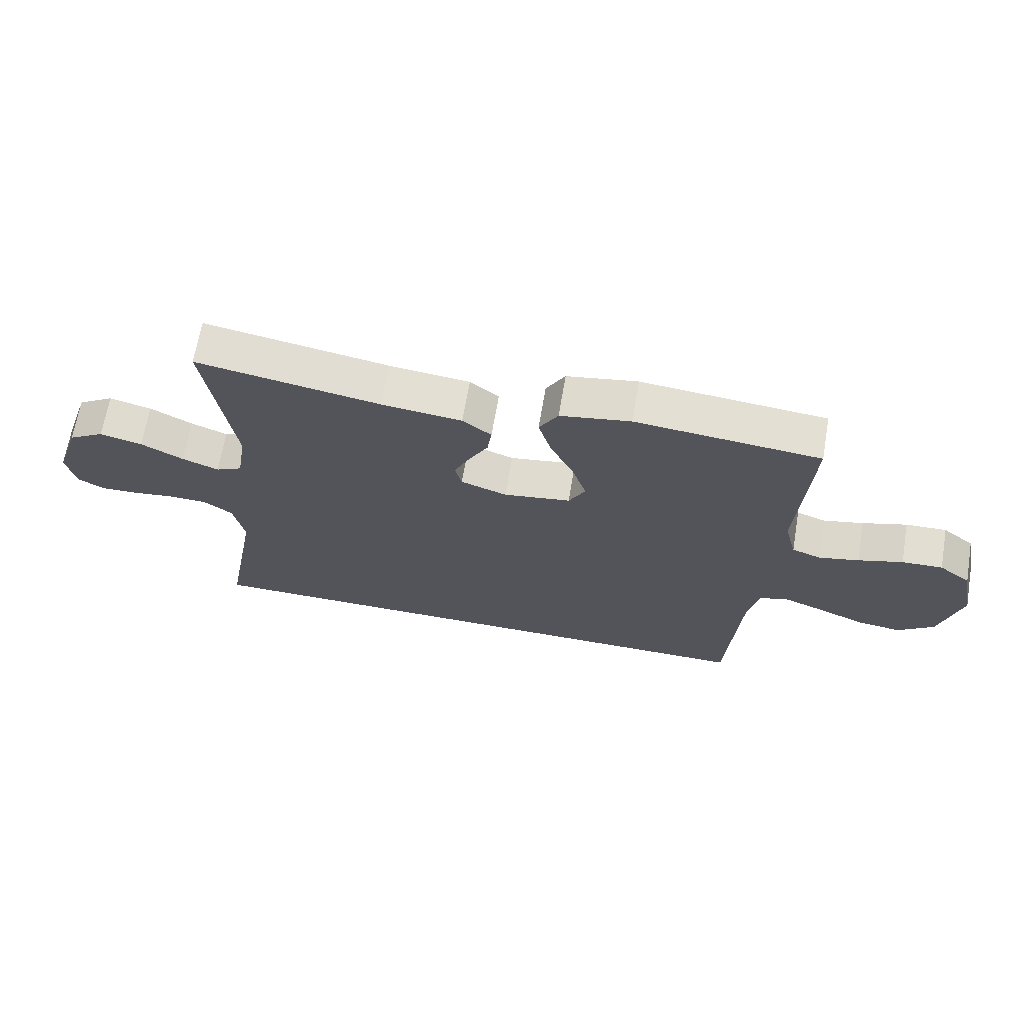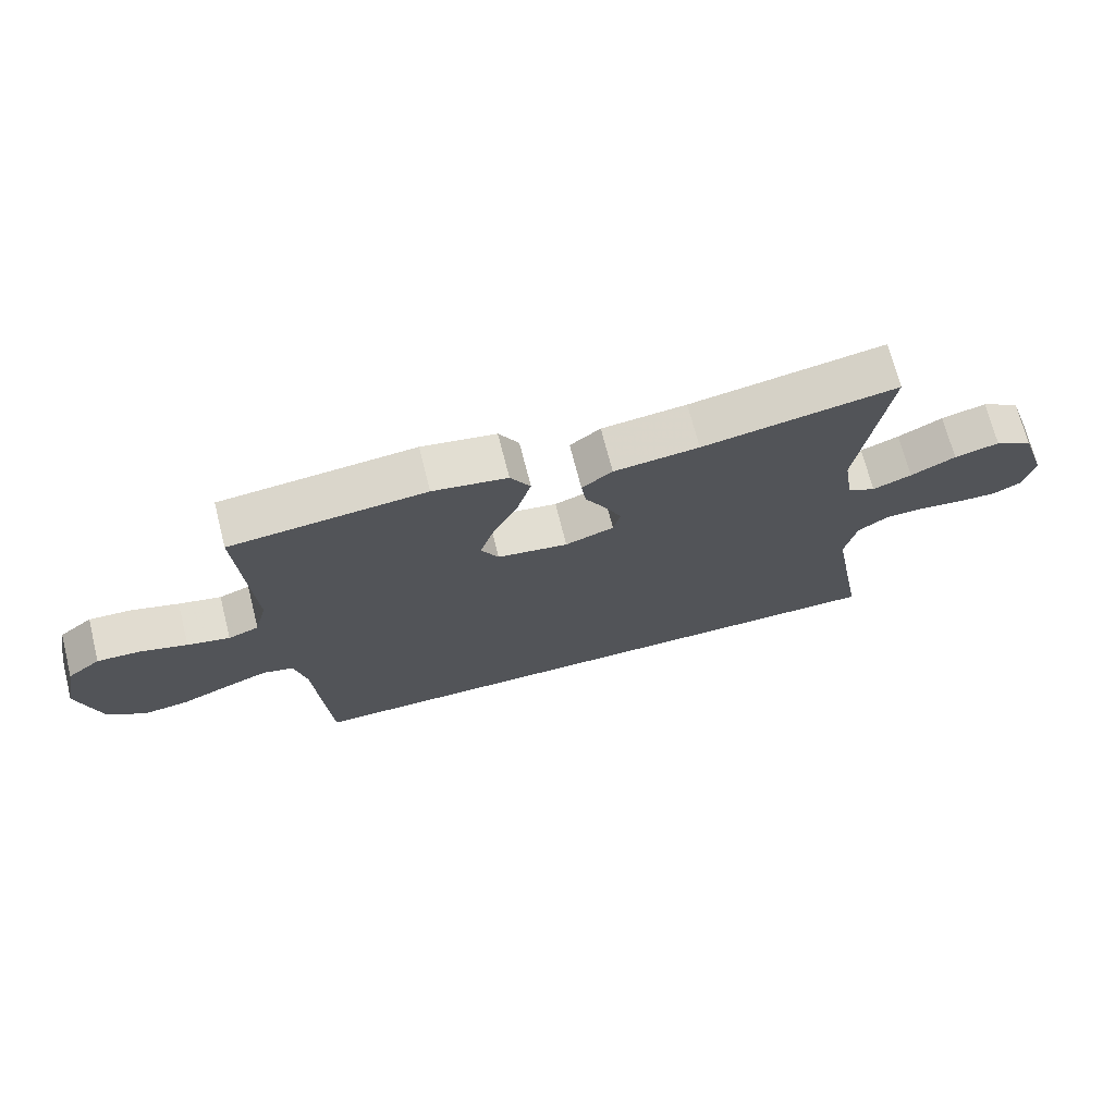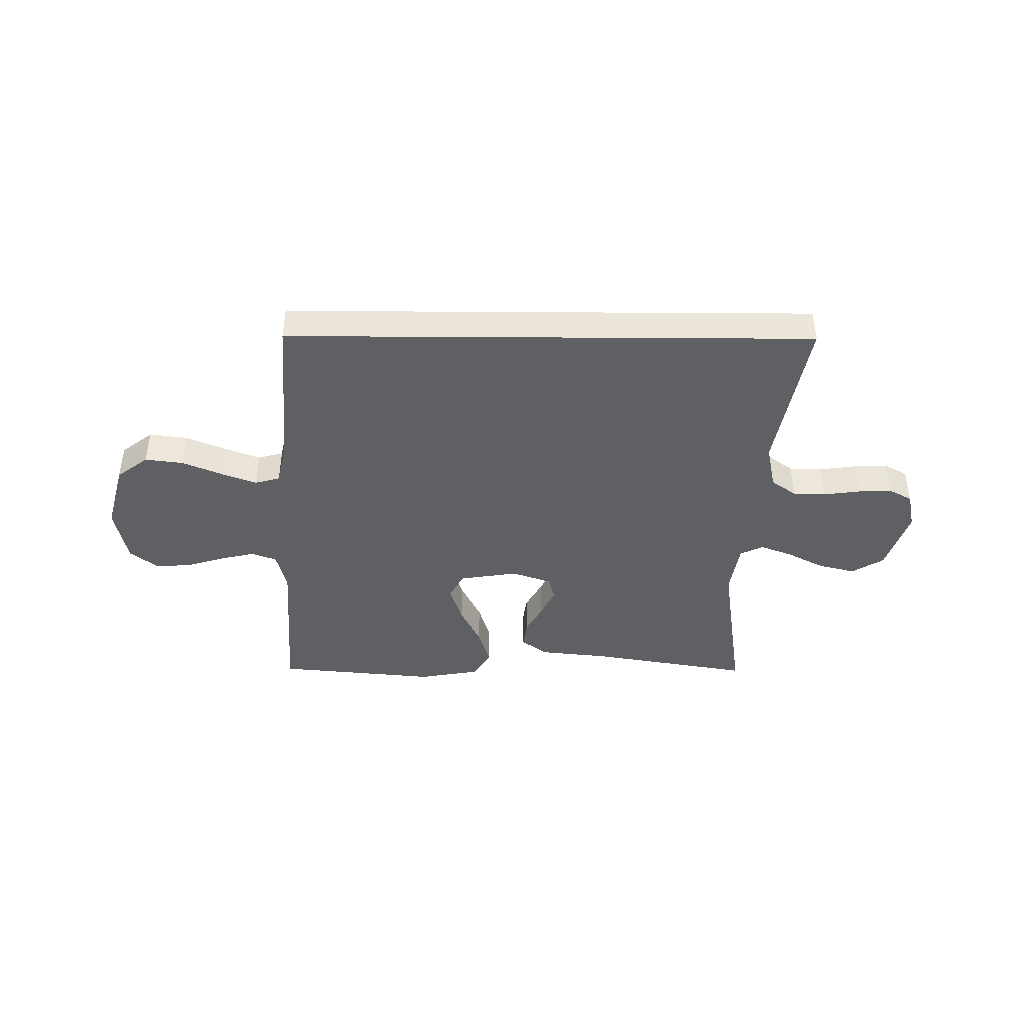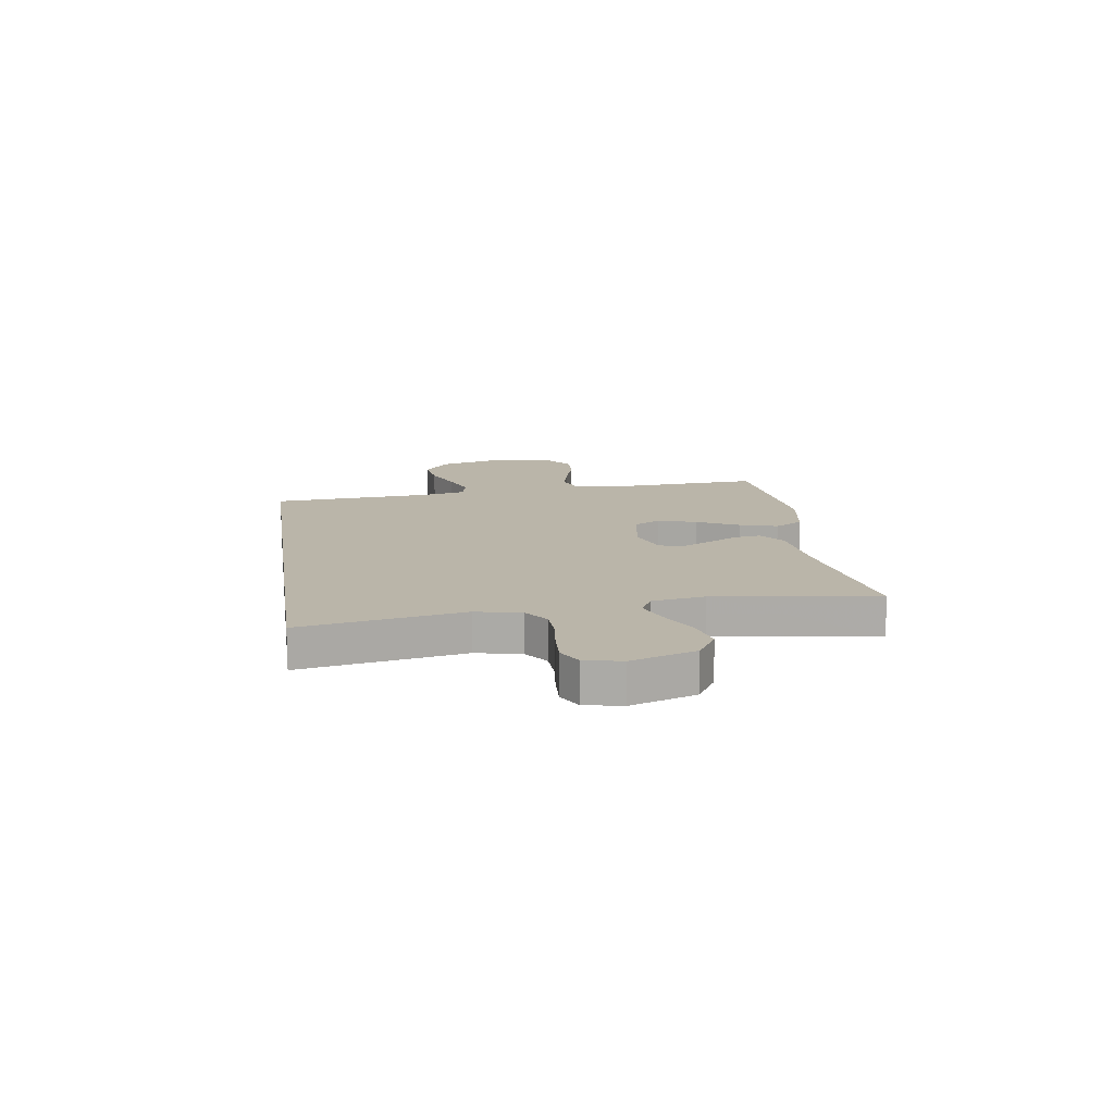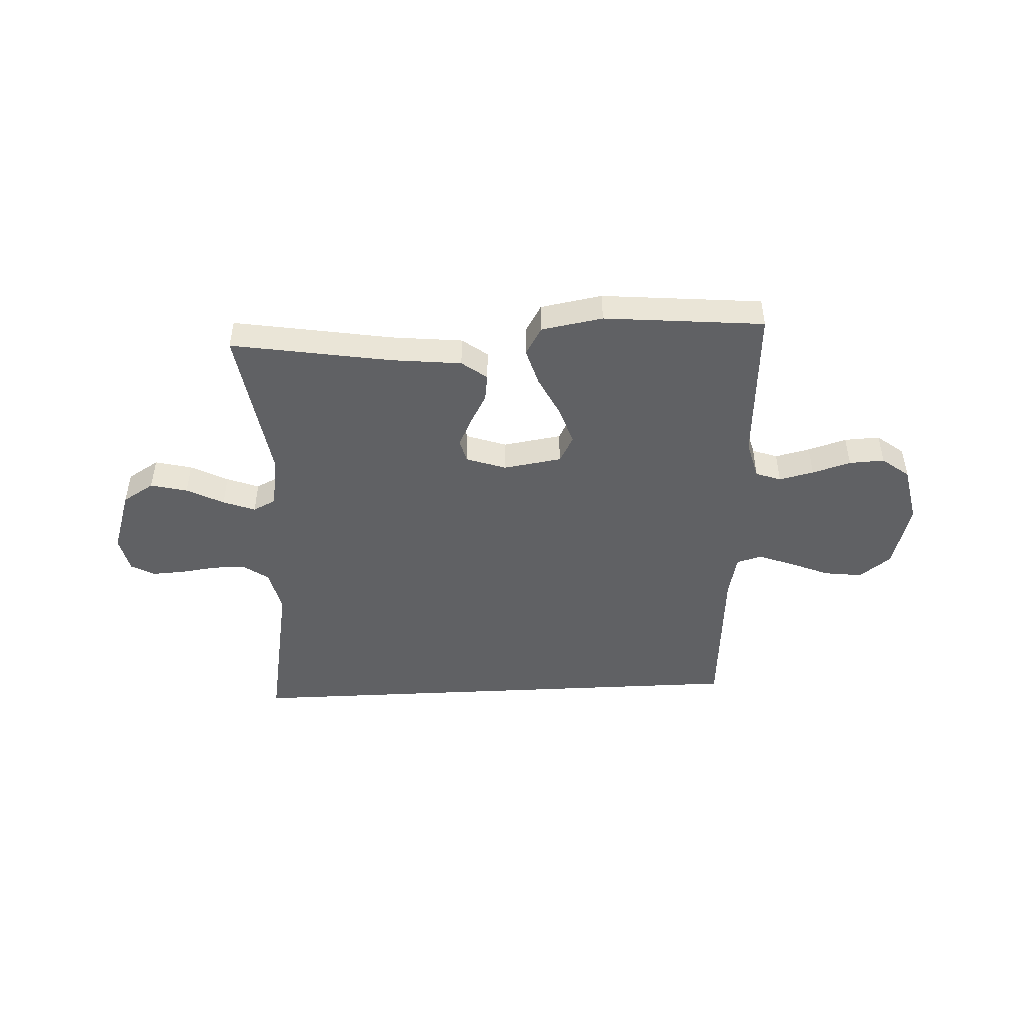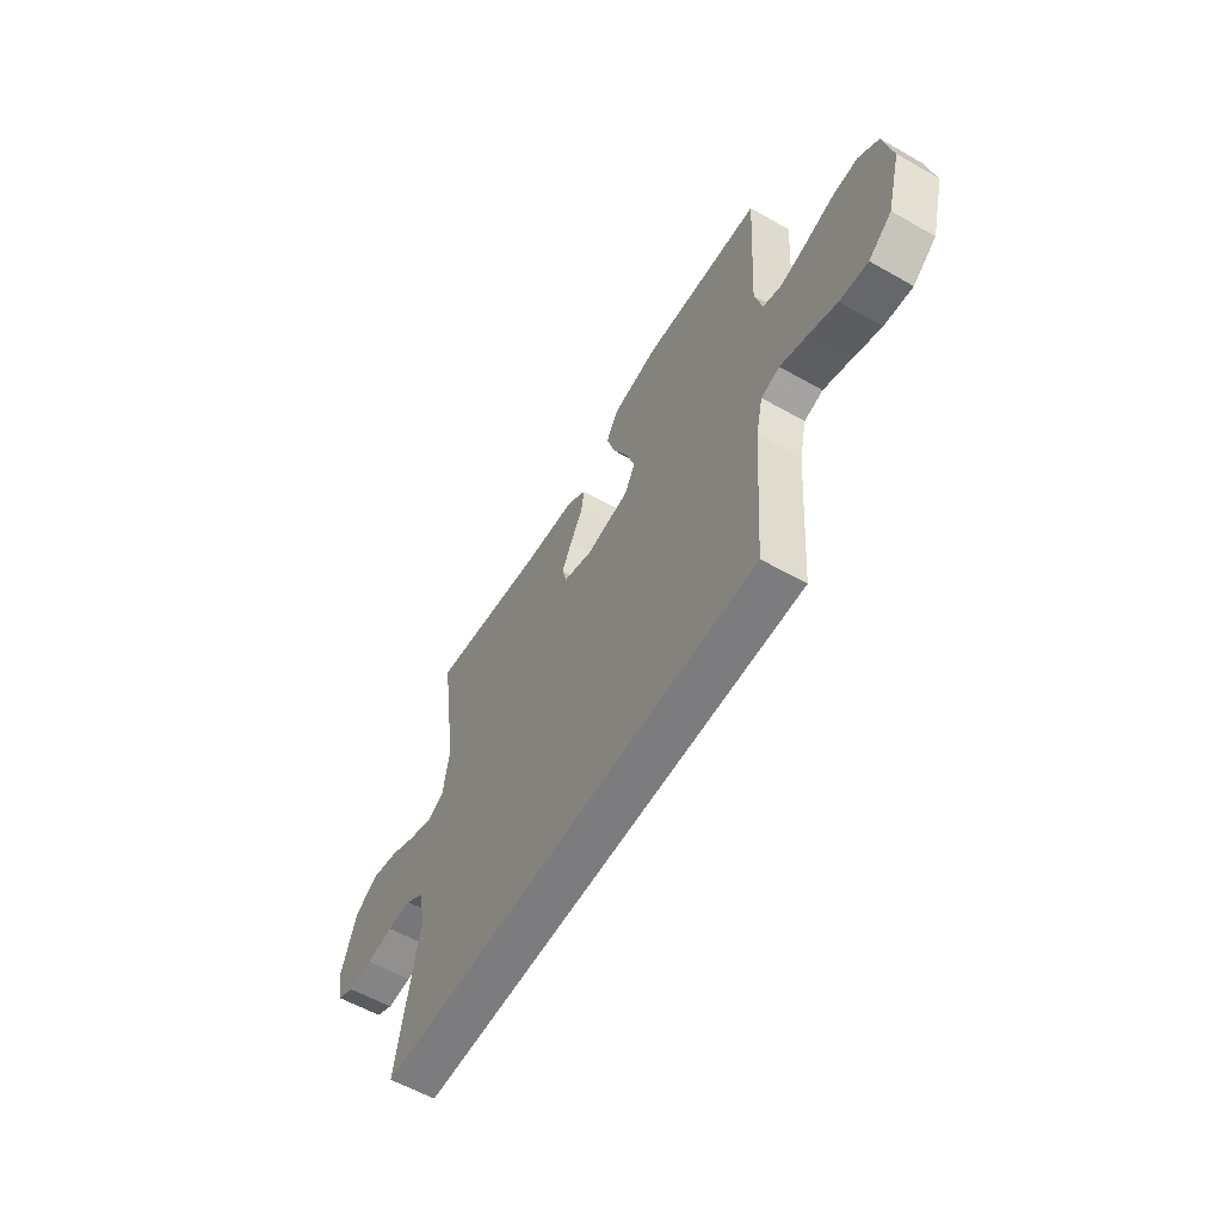
<metadata>
{"format":"obj","ext":"obj","renderer":"f3d","projection":"perspective","resolution":1024,"background":"white","views":[{"elev":66.9,"azim":9.7,"up":"+Z"},{"elev":70.6,"azim":165.7,"up":"+Z"},{"elev":-42.5,"azim":179.6,"up":"+Y"},{"elev":13.5,"azim":-98.3,"up":"+Y"},{"elev":-46.9,"azim":2.9,"up":"+Y"},{"elev":-58.9,"azim":59.7,"up":"+Z"}]}
</metadata>
<code>
v 0.5 0.07 0.5
v 0.481 0.07 0.2
v 0.5 0.07 0.126
v 0.547 0.07 0.109
v 0.612 0.07 0.124
v 0.684 0.07 0.146
v 0.75 0.07 0.149
v 0.801 0.07 0.109
v 0.823 0.07 0
v 0.788 0.07 -0.127
v 0.729 0.07 -0.172
v 0.658 0.07 -0.163
v 0.584 0.07 -0.132
v 0.518 0.07 -0.107
v 0.471 0.07 -0.12
v 0.453 0.07 -0.2
v 0.431 0.07 -0.5
v -0.552 0.07 -0.5
v -0.497 0.07 -0.2
v -0.515 0.07 -0.116
v -0.561 0.07 -0.083
v -0.623 0.07 -0.081
v -0.691 0.07 -0.09
v -0.753 0.07 -0.093
v -0.797 0.07 -0.069
v -0.812 0.07 0
v -0.772 0.07 0.12
v -0.713 0.07 0.156
v -0.644 0.07 0.139
v -0.575 0.07 0.103
v -0.515 0.07 0.08
v -0.472 0.07 0.101
v -0.456 0.07 0.2
v -0.5 0.07 0.5
v -0.2 0.07 0.45
v -0.069 0.07 0.436
v -0.022 0.07 0.4
v -0.029 0.07 0.349
v -0.06 0.07 0.293
v -0.086 0.07 0.238
v -0.075 0.07 0.194
v 0 0.07 0.168
v 0.109 0.07 0.185
v 0.136 0.07 0.235
v 0.113 0.07 0.306
v 0.075 0.07 0.384
v 0.054 0.07 0.455
v 0.085 0.07 0.508
v 0.2 0.07 0.528
v 0.5 0 0.5
v 0.481 0 0.2
v 0.5 0 0.126
v 0.547 0 0.109
v 0.612 0 0.124
v 0.684 0 0.146
v 0.75 0 0.149
v 0.801 0 0.109
v 0.823 0 0
v 0.788 0 -0.127
v 0.729 0 -0.172
v 0.658 0 -0.163
v 0.584 0 -0.132
v 0.518 0 -0.107
v 0.471 0 -0.12
v 0.453 0 -0.2
v 0.431 0 -0.5
v -0.552 0 -0.5
v -0.497 0 -0.2
v -0.515 0 -0.116
v -0.561 0 -0.083
v -0.623 0 -0.081
v -0.691 0 -0.09
v -0.753 0 -0.093
v -0.797 0 -0.069
v -0.812 0 0
v -0.772 0 0.12
v -0.713 0 0.156
v -0.644 0 0.139
v -0.575 0 0.103
v -0.515 0 0.08
v -0.472 0 0.101
v -0.456 0 0.2
v -0.5 0 0.5
v -0.2 0 0.45
v -0.069 0 0.436
v -0.022 0 0.4
v -0.029 0 0.349
v -0.06 0 0.293
v -0.086 0 0.238
v -0.075 0 0.194
v 0 0 0.168
v 0.109 0 0.185
v 0.136 0 0.235
v 0.113 0 0.306
v 0.075 0 0.384
v 0.054 0 0.455
v 0.085 0 0.508
v 0.2 0 0.528
f 49 1 2
f 48 49 2
f 47 48 2
f 46 47 2
f 45 46 2
f 44 45 2 3
f 43 44 3 4
f 42 43 4
f 37 38 39
f 36 37 39
f 35 36 39
f 35 39 40
f 34 35 40
f 33 34 40
f 32 33 40 41
f 28 29 30
f 27 28 30
f 26 27 30
f 25 26 30
f 24 25 30
f 23 24 30
f 22 23 30
f 21 22 30 31
f 32 41 42
f 31 32 42
f 21 31 42
f 20 21 42
f 16 17 18 19
f 11 12 13
f 10 11 13
f 9 10 13
f 8 9 13
f 7 8 13
f 6 7 13
f 5 6 13
f 4 5 13 14
f 42 4 14 15
f 19 20 42
f 16 19 42
f 15 16 42
f 51 50 98
f 51 98 97
f 51 97 96
f 51 96 95
f 51 95 94
f 52 51 94 93
f 53 52 93 92
f 53 92 91
f 88 87 86
f 88 86 85
f 88 85 84
f 89 88 84
f 89 84 83
f 89 83 82
f 90 89 82 81
f 79 78 77
f 79 77 76
f 79 76 75
f 79 75 74
f 79 74 73
f 79 73 72
f 79 72 71
f 80 79 71 70
f 91 90 81
f 91 81 80
f 91 80 70
f 91 70 69
f 68 67 66 65
f 62 61 60
f 62 60 59
f 62 59 58
f 62 58 57
f 62 57 56
f 62 56 55
f 62 55 54
f 63 62 54 53
f 64 63 53 91
f 91 69 68
f 91 68 65
f 91 65 64
f 1 50 51 2
f 2 51 52 3
f 3 52 53 4
f 4 53 54 5
f 5 54 55 6
f 6 55 56 7
f 7 56 57 8
f 8 57 58 9
f 9 58 59 10
f 10 59 60 11
f 11 60 61 12
f 12 61 62 13
f 13 62 63 14
f 14 63 64 15
f 15 64 65 16
f 16 65 66 17
f 17 66 67 18
f 18 67 68 19
f 19 68 69 20
f 20 69 70 21
f 21 70 71 22
f 22 71 72 23
f 23 72 73 24
f 24 73 74 25
f 25 74 75 26
f 26 75 76 27
f 27 76 77 28
f 28 77 78 29
f 29 78 79 30
f 30 79 80 31
f 31 80 81 32
f 32 81 82 33
f 33 82 83 34
f 34 83 84 35
f 35 84 85 36
f 36 85 86 37
f 37 86 87 38
f 38 87 88 39
f 39 88 89 40
f 40 89 90 41
f 41 90 91 42
f 42 91 92 43
f 43 92 93 44
f 44 93 94 45
f 45 94 95 46
f 46 95 96 47
f 47 96 97 48
f 48 97 98 49
f 49 98 50 1

</code>
